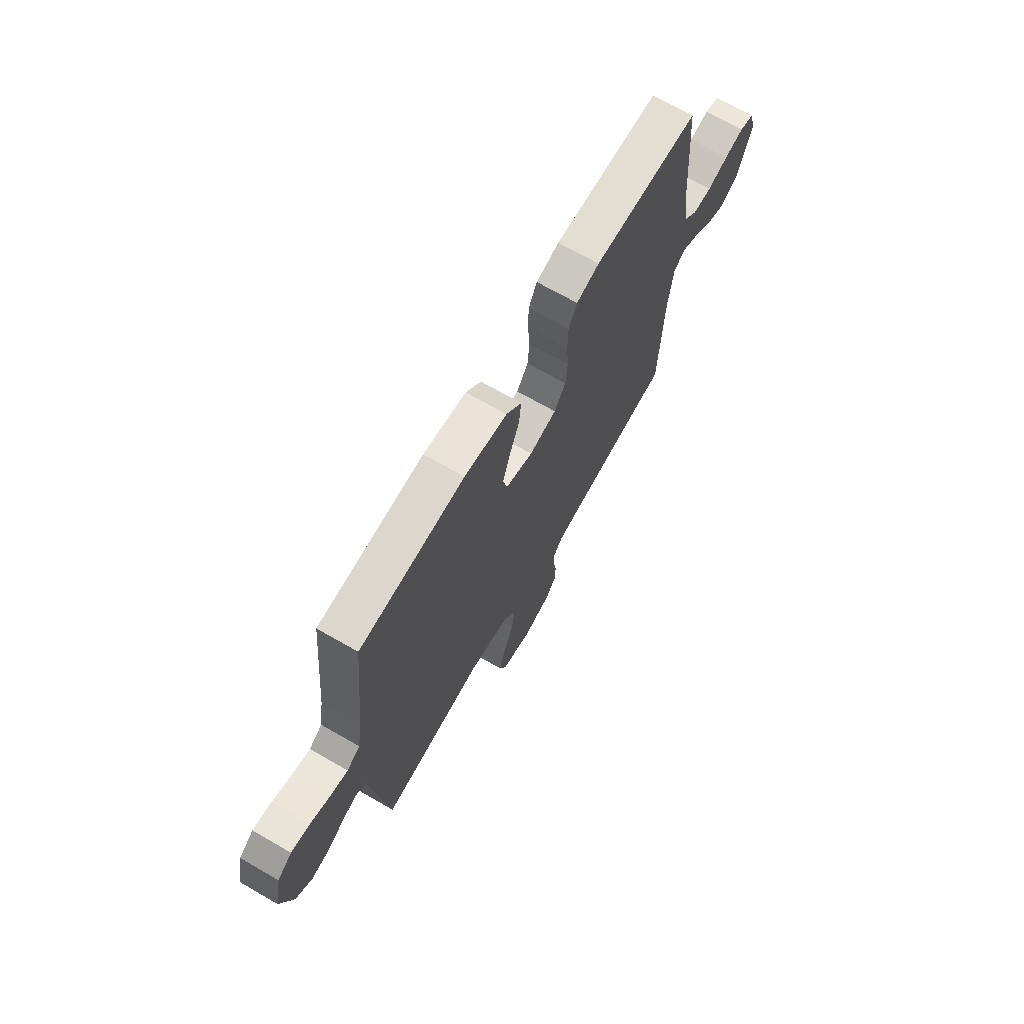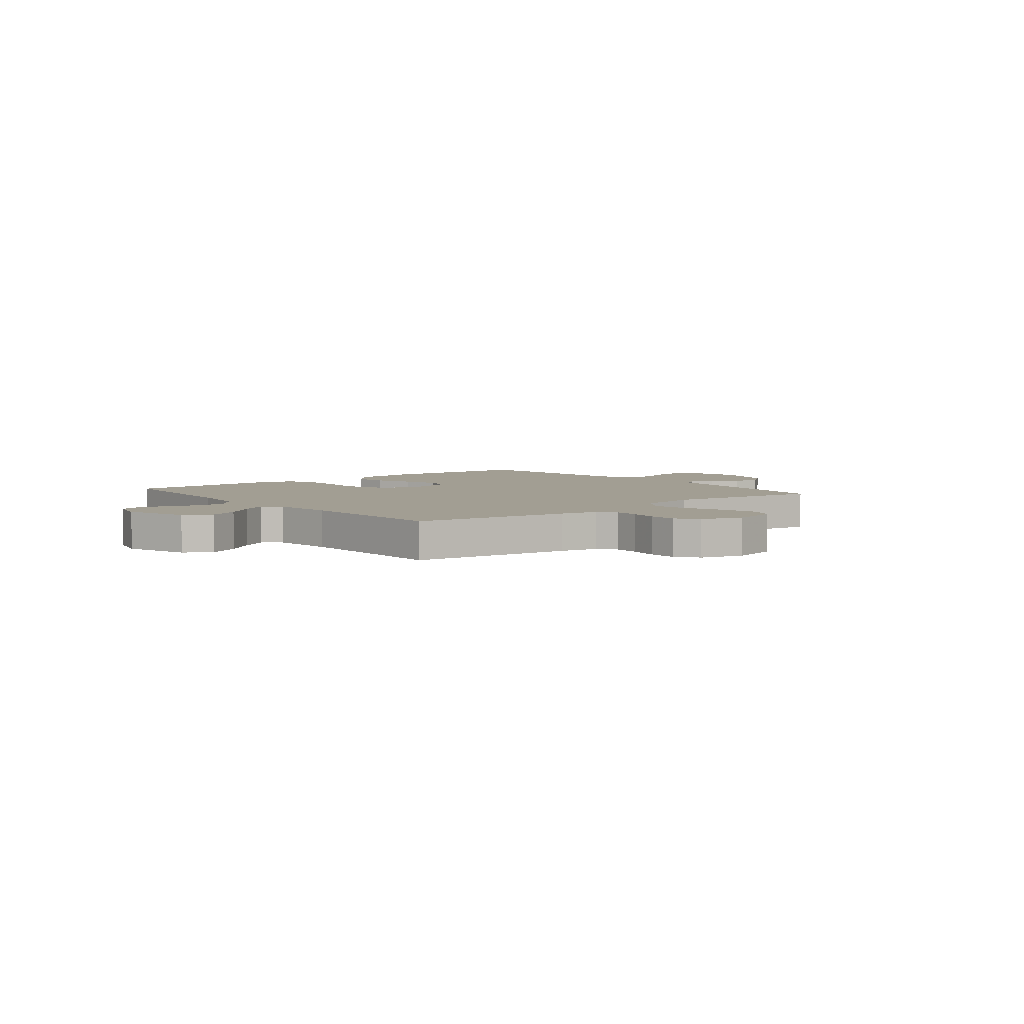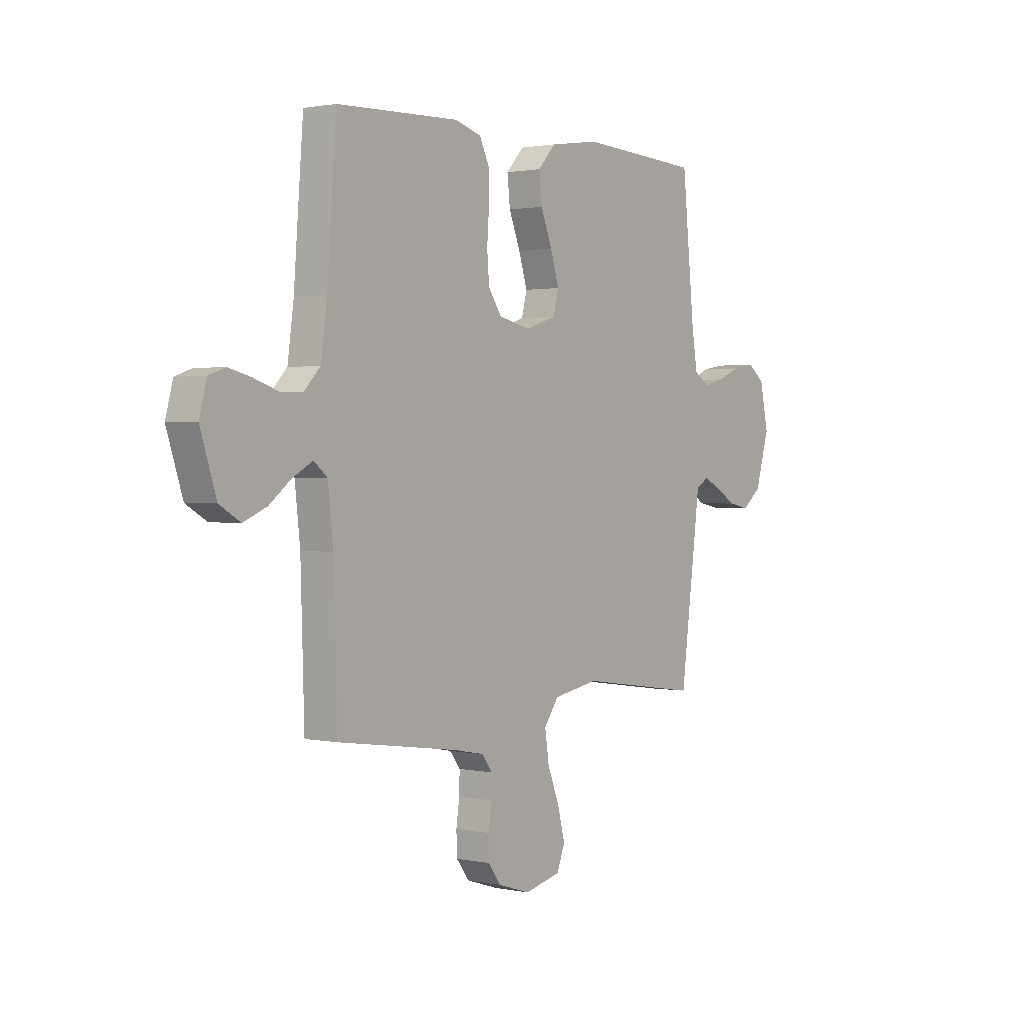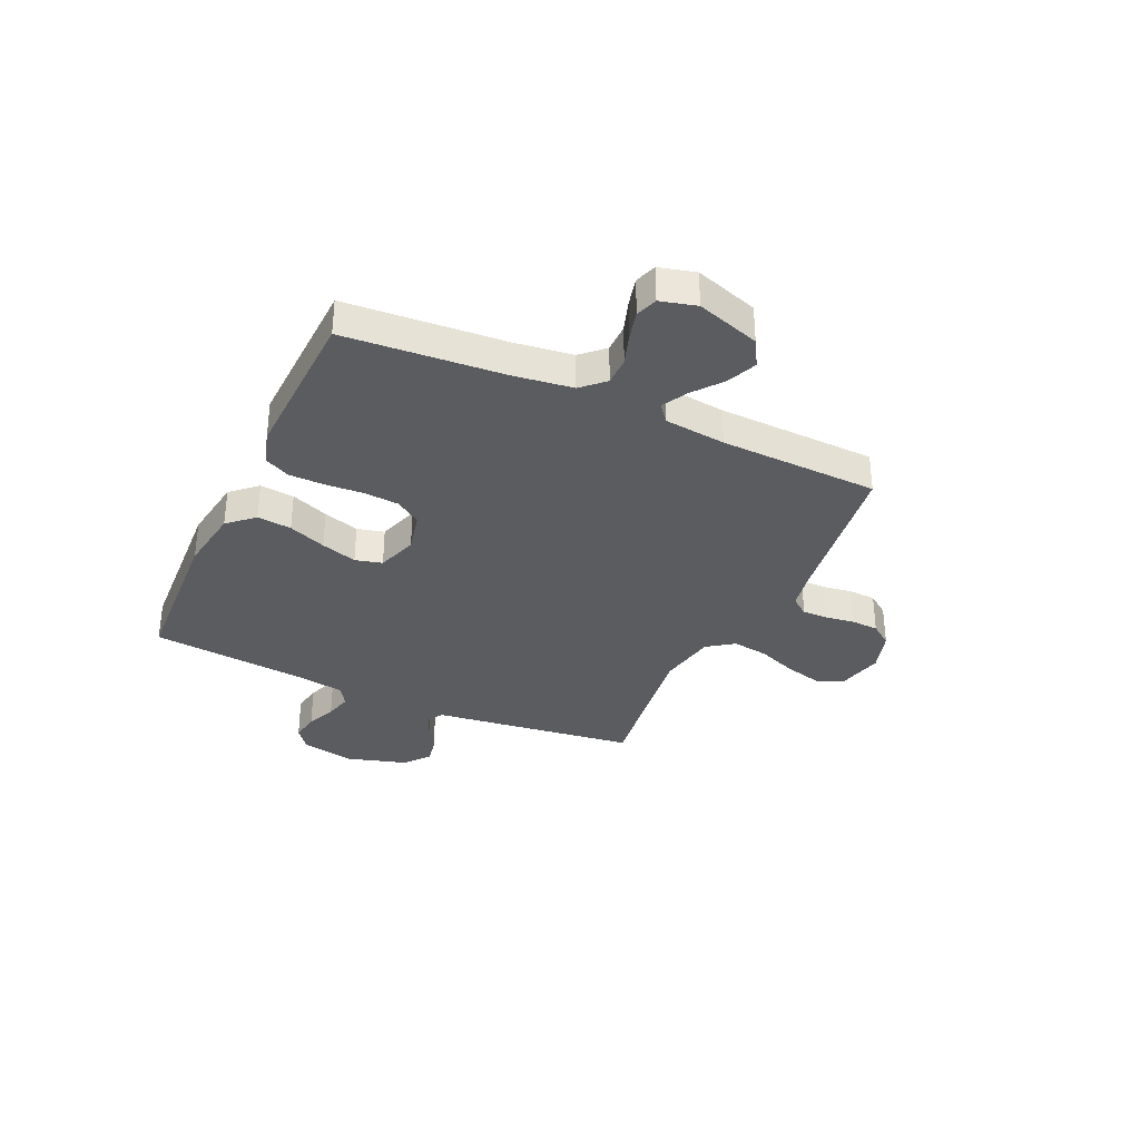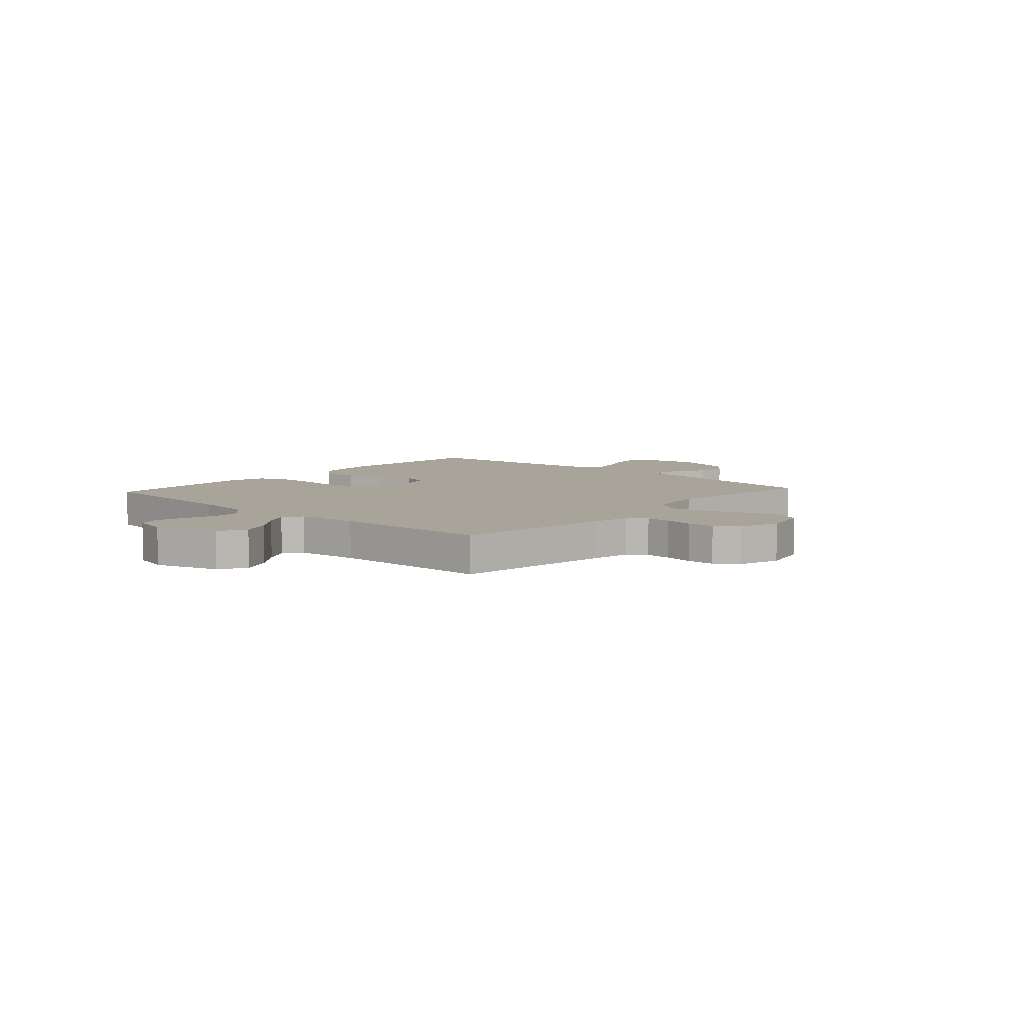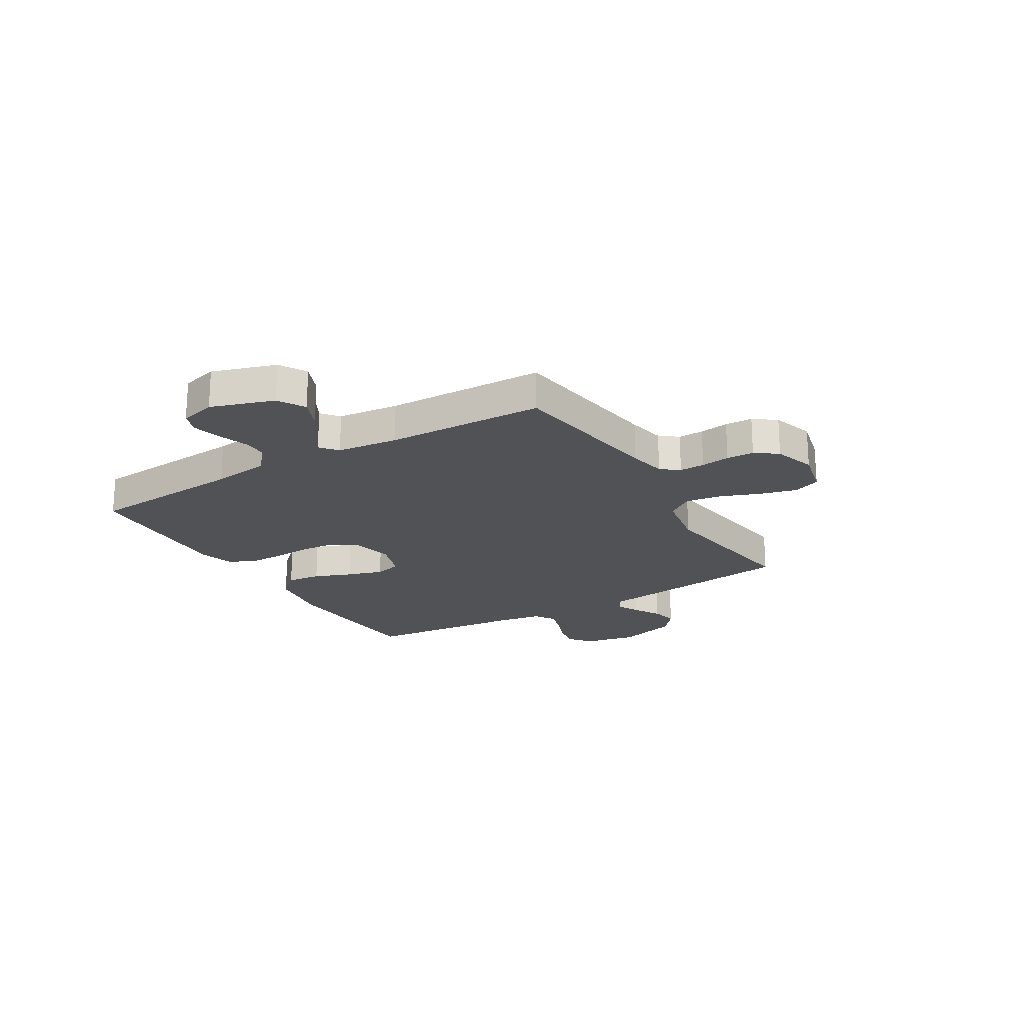
<metadata>
{"format":"obj","ext":"obj","renderer":"f3d","projection":"perspective","resolution":1024,"background":"white","views":[{"elev":69.8,"azim":-60.1,"up":"+Z"},{"elev":5.0,"azim":140.8,"up":"+Y"},{"elev":1.4,"azim":127.1,"up":"+Z"},{"elev":-33.8,"azim":65.2,"up":"+Y"},{"elev":7.2,"azim":132.1,"up":"+Y"},{"elev":-21.0,"azim":121.0,"up":"+Y"}]}
</metadata>
<code>
v -0.5 0.07 0.5
v -0.2 0.07 0.517
v -0.078 0.07 0.499
v -0.034 0.07 0.451
v -0.041 0.07 0.386
v -0.069 0.07 0.315
v -0.09 0.07 0.247
v -0.077 0.07 0.196
v 0 0.07 0.171
v 0.077 0.07 0.189
v 0.11 0.07 0.237
v 0.115 0.07 0.304
v 0.11 0.07 0.376
v 0.111 0.07 0.442
v 0.135 0.07 0.491
v 0.2 0.07 0.51
v 0.5 0.07 0.5
v 0.523 0.07 0.2
v 0.538 0.07 0.09
v 0.578 0.07 0.048
v 0.632 0.07 0.048
v 0.691 0.07 0.068
v 0.746 0.07 0.082
v 0.787 0.07 0.068
v 0.805 0.07 0
v 0.766 0.07 -0.12
v 0.715 0.07 -0.15
v 0.658 0.07 -0.126
v 0.603 0.07 -0.083
v 0.555 0.07 -0.057
v 0.522 0.07 -0.084
v 0.509 0.07 -0.2
v 0.5 0.07 -0.5
v 0.2 0.07 -0.543
v 0.129 0.07 -0.557
v 0.103 0.07 -0.591
v 0.104 0.07 -0.639
v 0.112 0.07 -0.694
v 0.11 0.07 -0.746
v 0.079 0.07 -0.788
v 0 0.07 -0.813
v -0.089 0.07 -0.792
v -0.109 0.07 -0.741
v -0.091 0.07 -0.671
v -0.062 0.07 -0.596
v -0.052 0.07 -0.528
v -0.088 0.07 -0.478
v -0.2 0.07 -0.458
v -0.5 0.07 -0.5
v -0.539 0.07 -0.2
v -0.55 0.07 -0.112
v -0.581 0.07 -0.093
v -0.625 0.07 -0.114
v -0.675 0.07 -0.144
v -0.726 0.07 -0.154
v -0.773 0.07 -0.116
v -0.807 0.07 0
v -0.786 0.07 0.1
v -0.744 0.07 0.132
v -0.69 0.07 0.123
v -0.633 0.07 0.1
v -0.582 0.07 0.087
v -0.544 0.07 0.112
v -0.53 0.07 0.2
v -0.5 0 0.5
v -0.2 0 0.517
v -0.078 0 0.499
v -0.034 0 0.451
v -0.041 0 0.386
v -0.069 0 0.315
v -0.09 0 0.247
v -0.077 0 0.196
v 0 0 0.171
v 0.077 0 0.189
v 0.11 0 0.237
v 0.115 0 0.304
v 0.11 0 0.376
v 0.111 0 0.442
v 0.135 0 0.491
v 0.2 0 0.51
v 0.5 0 0.5
v 0.523 0 0.2
v 0.538 0 0.09
v 0.578 0 0.048
v 0.632 0 0.048
v 0.691 0 0.068
v 0.746 0 0.082
v 0.787 0 0.068
v 0.805 0 0
v 0.766 0 -0.12
v 0.715 0 -0.15
v 0.658 0 -0.126
v 0.603 0 -0.083
v 0.555 0 -0.057
v 0.522 0 -0.084
v 0.509 0 -0.2
v 0.5 0 -0.5
v 0.2 0 -0.543
v 0.129 0 -0.557
v 0.103 0 -0.591
v 0.104 0 -0.639
v 0.112 0 -0.694
v 0.11 0 -0.746
v 0.079 0 -0.788
v 0 0 -0.813
v -0.089 0 -0.792
v -0.109 0 -0.741
v -0.091 0 -0.671
v -0.062 0 -0.596
v -0.052 0 -0.528
v -0.088 0 -0.478
v -0.2 0 -0.458
v -0.5 0 -0.5
v -0.539 0 -0.2
v -0.55 0 -0.112
v -0.581 0 -0.093
v -0.625 0 -0.114
v -0.675 0 -0.144
v -0.726 0 -0.154
v -0.773 0 -0.116
v -0.807 0 0
v -0.786 0 0.1
v -0.744 0 0.132
v -0.69 0 0.123
v -0.633 0 0.1
v -0.582 0 0.087
v -0.544 0 0.112
v -0.53 0 0.2
f 58 59 60 61
f 58 61 62
f 57 58 62
f 56 57 62
f 53 54 55 56
f 52 53 56 62
f 51 52 62 63
f 48 49 50 51
f 47 48 51 63
f 42 43 44 45
f 42 45 46
f 41 42 46
f 40 41 46
f 37 38 39 40
f 36 37 40 46
f 35 36 46 47
f 32 33 34
f 31 32 34 35
f 26 27 28 29
f 26 29 30
f 25 26 30
f 24 25 30
f 21 22 23 24
f 21 24 30
f 20 21 30 31
f 15 16 17 18
f 15 18 19
f 12 13 14 15
f 11 12 15 19
f 10 11 19 20
f 3 4 5 6
f 3 6 7
f 64 1 2 3
f 64 3 7
f 63 64 7 8
f 47 63 8 9
f 20 31 35 47
f 9 10 20 47
f 125 124 123 122
f 126 125 122
f 126 122 121
f 126 121 120
f 120 119 118 117
f 126 120 117 116
f 127 126 116 115
f 115 114 113 112
f 127 115 112 111
f 109 108 107 106
f 110 109 106
f 110 106 105
f 110 105 104
f 104 103 102 101
f 110 104 101 100
f 111 110 100 99
f 98 97 96
f 99 98 96 95
f 93 92 91 90
f 94 93 90
f 94 90 89
f 94 89 88
f 88 87 86 85
f 94 88 85
f 95 94 85 84
f 82 81 80 79
f 83 82 79
f 79 78 77 76
f 83 79 76 75
f 84 83 75 74
f 70 69 68 67
f 71 70 67
f 67 66 65 128
f 71 67 128
f 72 71 128 127
f 73 72 127 111
f 111 99 95 84
f 111 84 74 73
f 1 65 66 2
f 2 66 67 3
f 3 67 68 4
f 4 68 69 5
f 5 69 70 6
f 6 70 71 7
f 7 71 72 8
f 8 72 73 9
f 9 73 74 10
f 10 74 75 11
f 11 75 76 12
f 12 76 77 13
f 13 77 78 14
f 14 78 79 15
f 15 79 80 16
f 16 80 81 17
f 17 81 82 18
f 18 82 83 19
f 19 83 84 20
f 20 84 85 21
f 21 85 86 22
f 22 86 87 23
f 23 87 88 24
f 24 88 89 25
f 25 89 90 26
f 26 90 91 27
f 27 91 92 28
f 28 92 93 29
f 29 93 94 30
f 30 94 95 31
f 31 95 96 32
f 32 96 97 33
f 33 97 98 34
f 34 98 99 35
f 35 99 100 36
f 36 100 101 37
f 37 101 102 38
f 38 102 103 39
f 39 103 104 40
f 40 104 105 41
f 41 105 106 42
f 42 106 107 43
f 43 107 108 44
f 44 108 109 45
f 45 109 110 46
f 46 110 111 47
f 47 111 112 48
f 48 112 113 49
f 49 113 114 50
f 50 114 115 51
f 51 115 116 52
f 52 116 117 53
f 53 117 118 54
f 54 118 119 55
f 55 119 120 56
f 56 120 121 57
f 57 121 122 58
f 58 122 123 59
f 59 123 124 60
f 60 124 125 61
f 61 125 126 62
f 62 126 127 63
f 63 127 128 64
f 64 128 65 1

</code>
